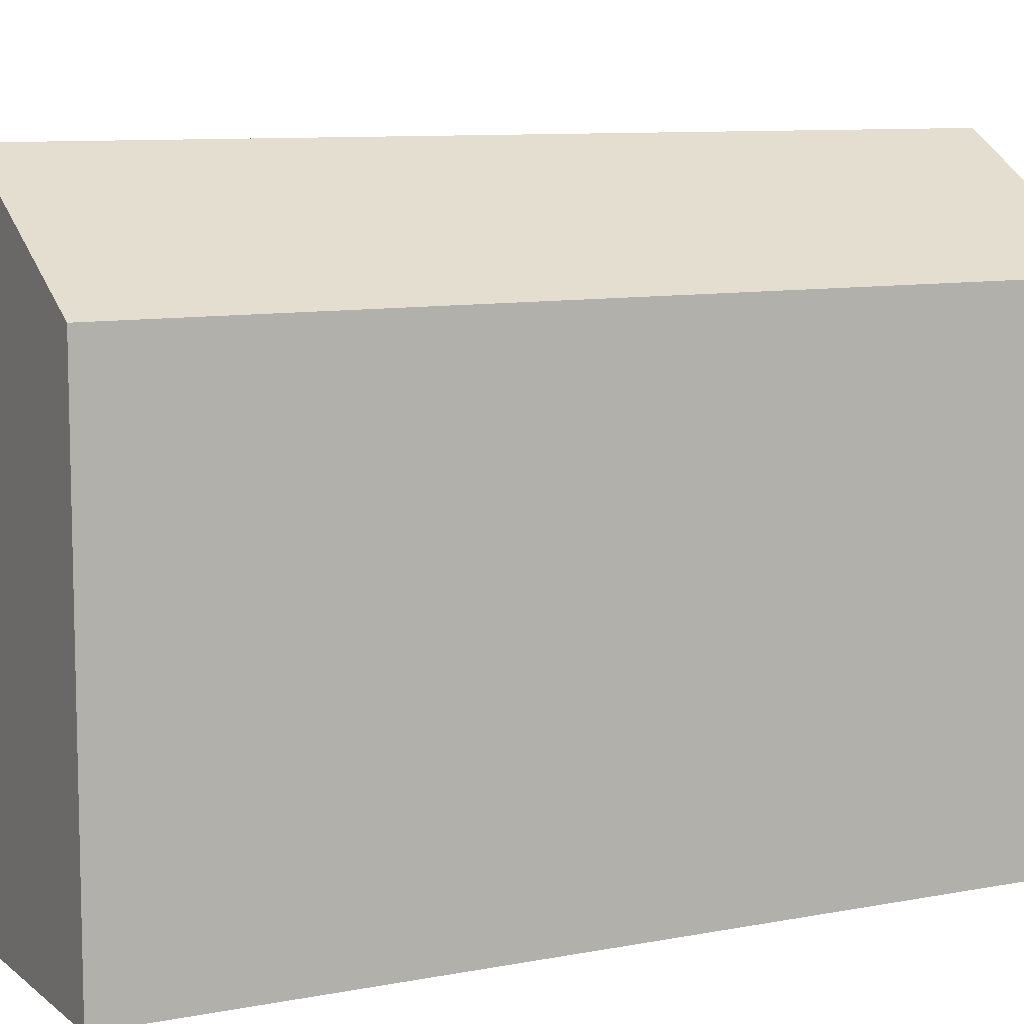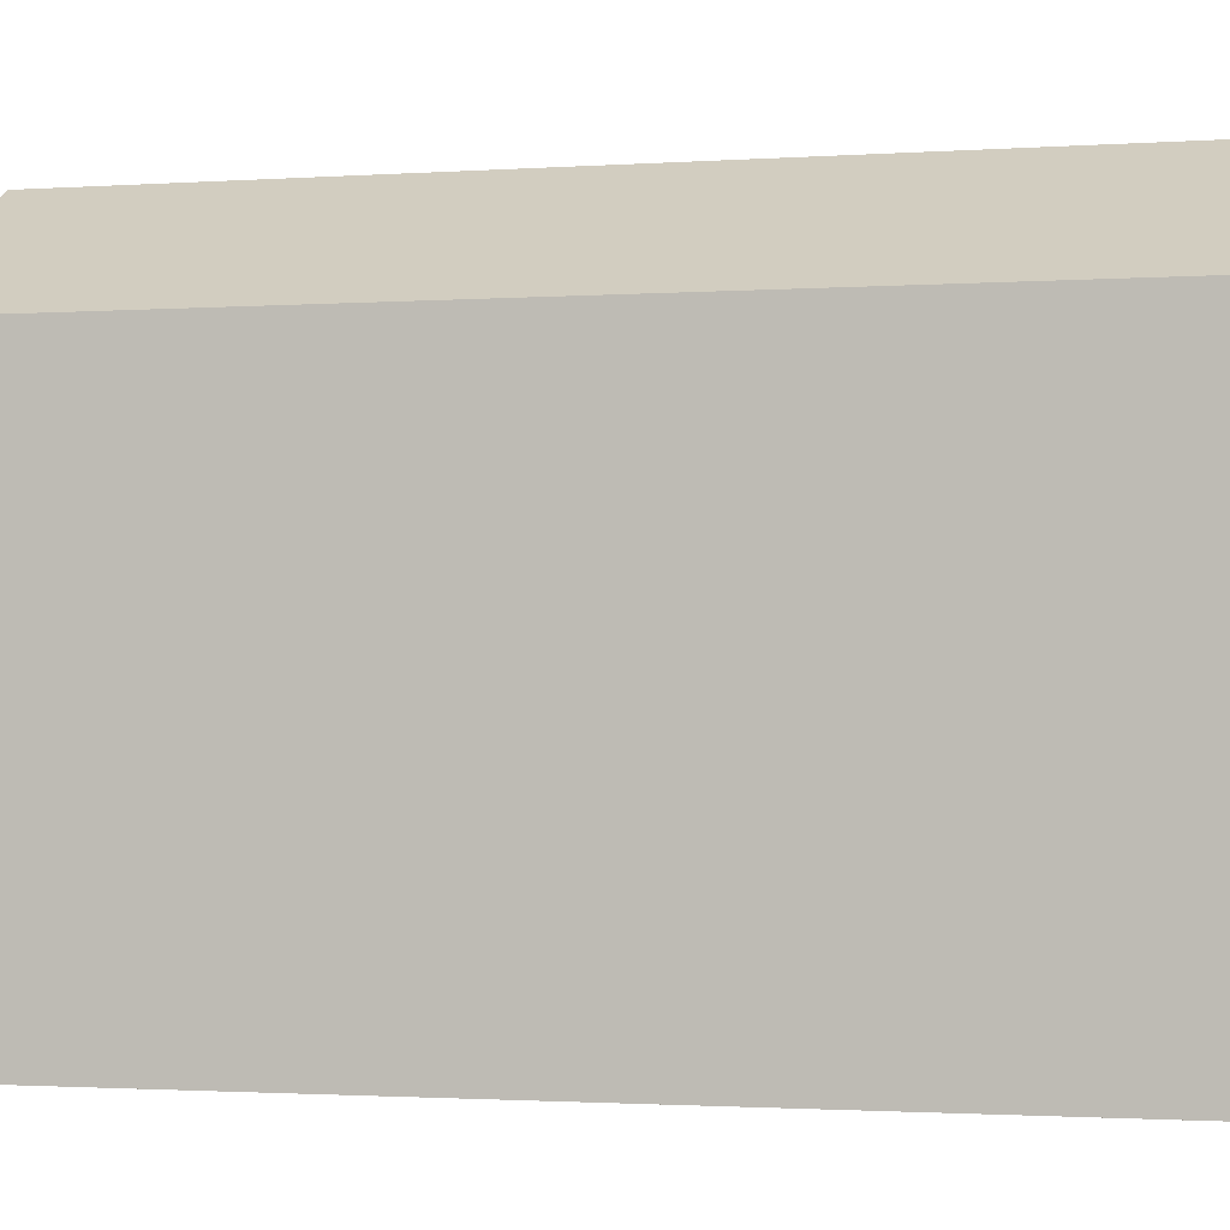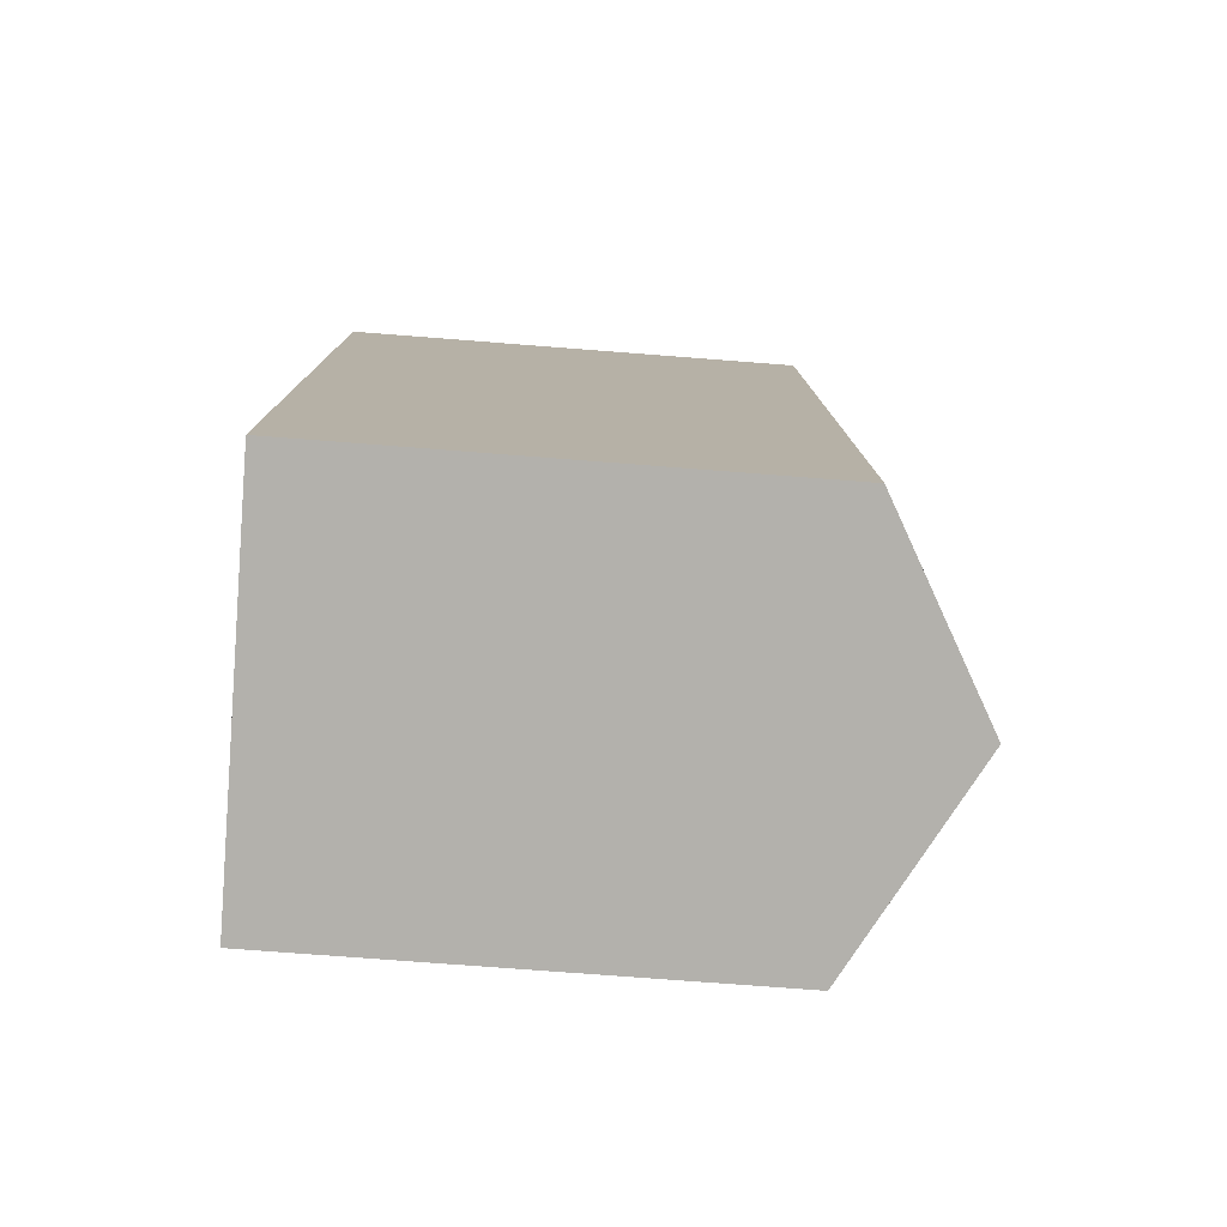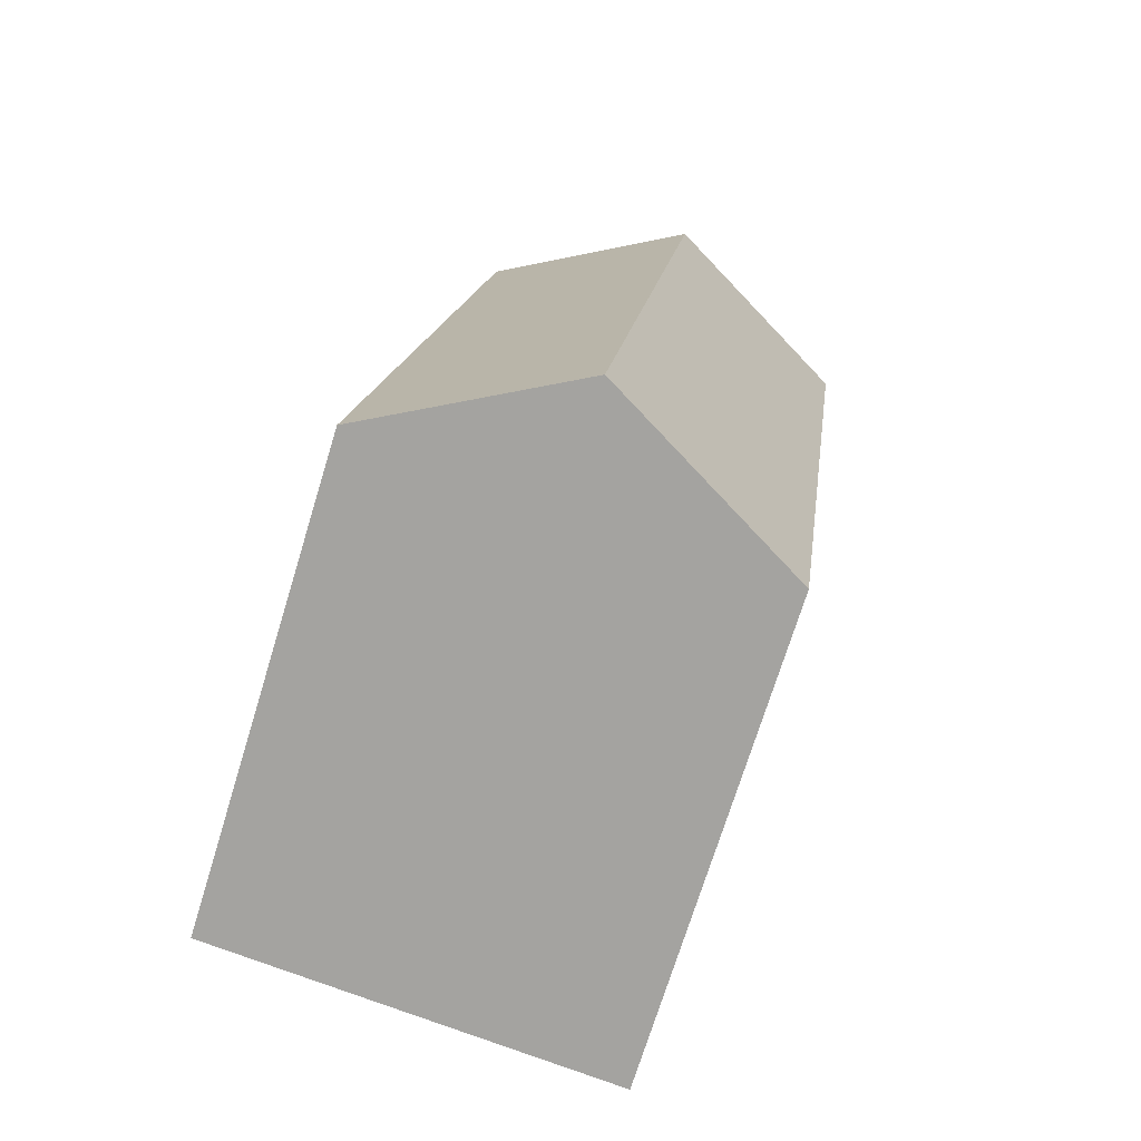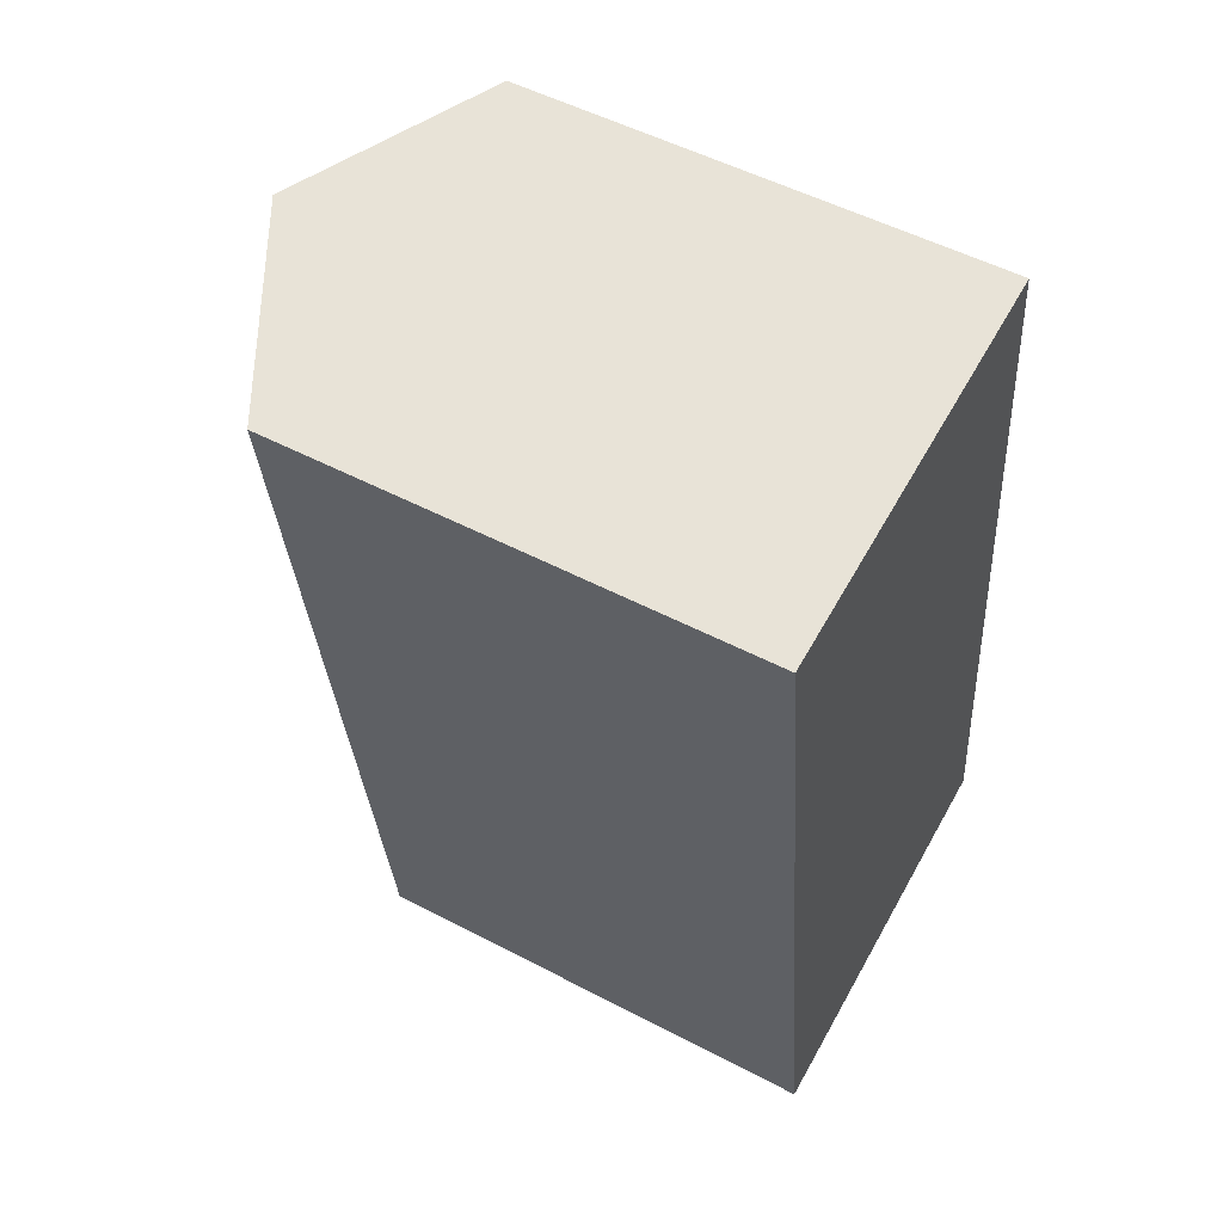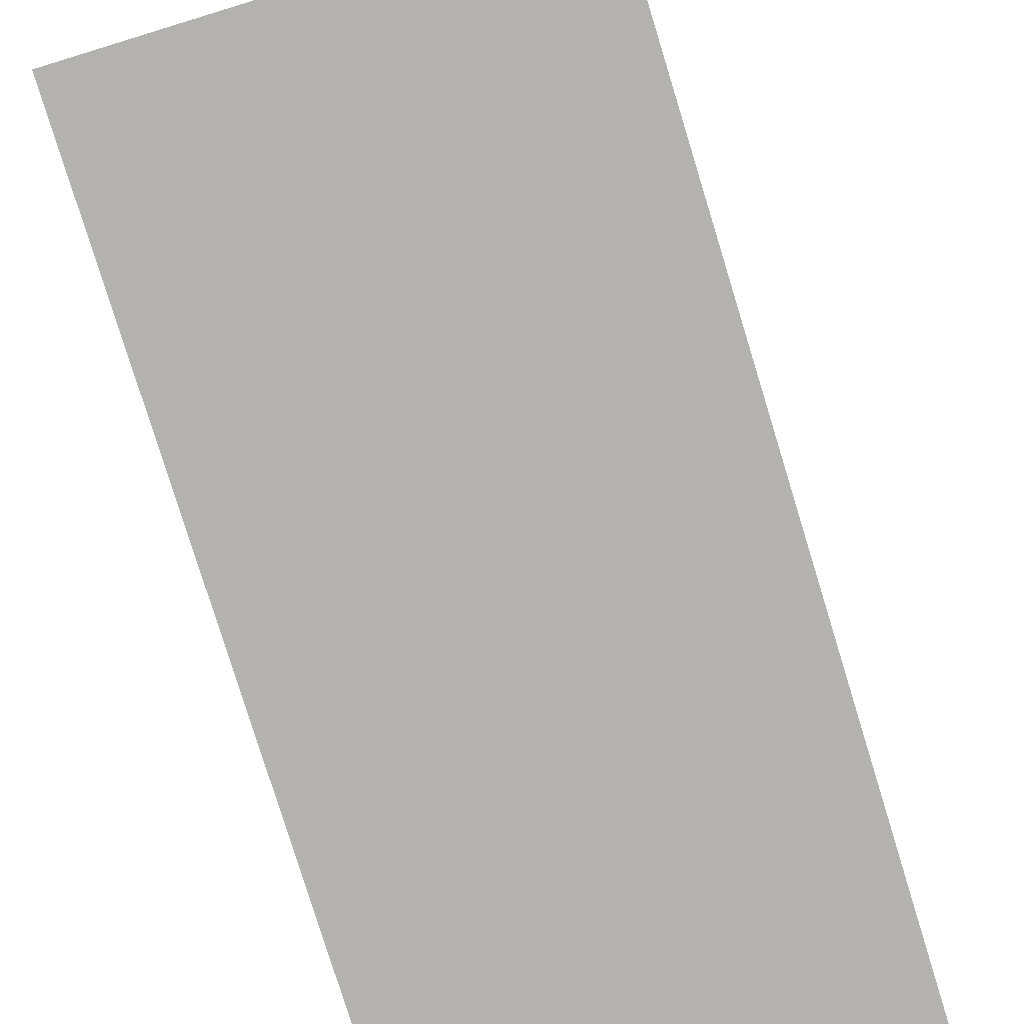
<metadata>
{"format":"obj","ext":"obj","renderer":"f3d","projection":"perspective","resolution":1024,"background":"white","views":[{"elev":9.2,"azim":-124.6,"up":"+Z"},{"elev":-1.7,"azim":-81.8,"up":"+Z"},{"elev":-71.2,"azim":-94.5,"up":"+Y"},{"elev":-72.2,"azim":-17.1,"up":"+Y"},{"elev":52.3,"azim":119.5,"up":"+Y"},{"elev":-79.8,"azim":-170.1,"up":"+Z"}]}
</metadata>
<code>
v -664.3 -706 11.28
v -666.9 -726.2 11.25
v -673.8 -704.8 11.38
v -676.3 -724.9 11.36
v -669.2 -705.4 13.99
v -671.8 -725.6 13.94
v -666.9 -726.2 11.29
v -664.4 -706 11.35
v -669.2 -705.4 13.99
v -664.4 -706 11.35
v -664.3 -706.1 11.28
v -671.8 -725.6 13.94
v -669.2 -705.4 13.99
v -673.8 -704.9 11.38
v -669.2 -705.4 13.99
v -676.2 -724.9 11.39
v -673.7 -704.9 11.42
v -673.7 -704.8 11.42
v -671.7 -725.5 13.94
v -666.9 -726.2 11.25
v -666.9 -726.2 11.29
v -671.7 -725.5 13.94
v -676.2 -724.9 11.39
v -676.3 -724.9 11.36
v -664.3 -706.1 11.28
v -664.3 -706 11.28
v -664.3 -706 1.776e-15
v -664.3 -706.1 0
v -666.9 -726.2 11.29
v -666.9 -726.2 11.25
v -666.9 -726.2 -1.776e-15
v -666.9 -726.2 0
v -673.7 -704.8 11.42
v -673.8 -704.8 11.38
v -673.8 -704.8 -1.776e-15
v -673.7 -704.8 0
v -676.3 -724.9 11.36
v -676.3 -724.9 11.36
v -676.3 -724.9 0
v -676.3 -724.9 0
v -664.4 -706 11.35
v -669.2 -705.4 13.99
v -669.2 -705.4 0
v -664.4 -706 -1.776e-15
v -671.8 -725.6 13.94
v -666.9 -726.2 11.29
v -666.9 -726.2 0
v -671.8 -725.6 1.776e-15
v -664.3 -706 11.28
v -664.4 -706 11.35
v -664.4 -706 -1.776e-15
v -664.3 -706 1.776e-15
v -666.9 -726.2 11.25
v -664.3 -706.1 11.28
v -664.3 -706.1 0
v -666.9 -726.2 0
v -676.2 -724.9 11.39
v -671.8 -725.6 13.94
v -671.8 -725.6 1.776e-15
v -676.2 -724.9 0
v -673.8 -704.8 11.38
v -673.8 -704.9 11.38
v -673.8 -704.9 0
v -673.8 -704.8 -1.776e-15
v -676.3 -724.9 11.36
v -676.2 -724.9 11.39
v -676.2 -724.9 0
v -676.3 -724.9 0
v -669.2 -705.4 13.99
v -673.7 -704.8 11.42
v -673.7 -704.8 0
v -669.2 -705.4 0
v -666.9 -726.2 11.25
v -666.9 -726.2 11.25
v -666.9 -726.2 0
v -666.9 -726.2 -1.776e-15
v -673.8 -704.9 11.38
v -676.3 -724.9 11.36
v -676.3 -724.9 0
v -673.8 -704.9 0
v -673.8 -704.8 0
v -664.3 -706 0
v -666.9 -726.2 0
v -676.3 -724.9 0
f 21 10 11 20
f 19 9 10 21
f 9 5 8 10
f 10 8 1 11
f 23 17 15 22
f 18 13 15 17
f 24 14 17 23
f 17 14 3 18
f 20 2 7 21
f 21 7 6 19
f 22 12 16 23
f 23 16 4 24
f 26 27 28 25
f 30 31 32 29
f 34 35 36 33
f 38 39 40 37
f 42 43 44 41
f 46 47 48 45
f 50 51 52 49
f 54 55 56 53
f 58 59 60 57
f 62 63 64 61
f 66 67 68 65
f 70 71 72 69
f 74 75 76 73
f 78 79 80 77
f 82 83 84 81

</code>
